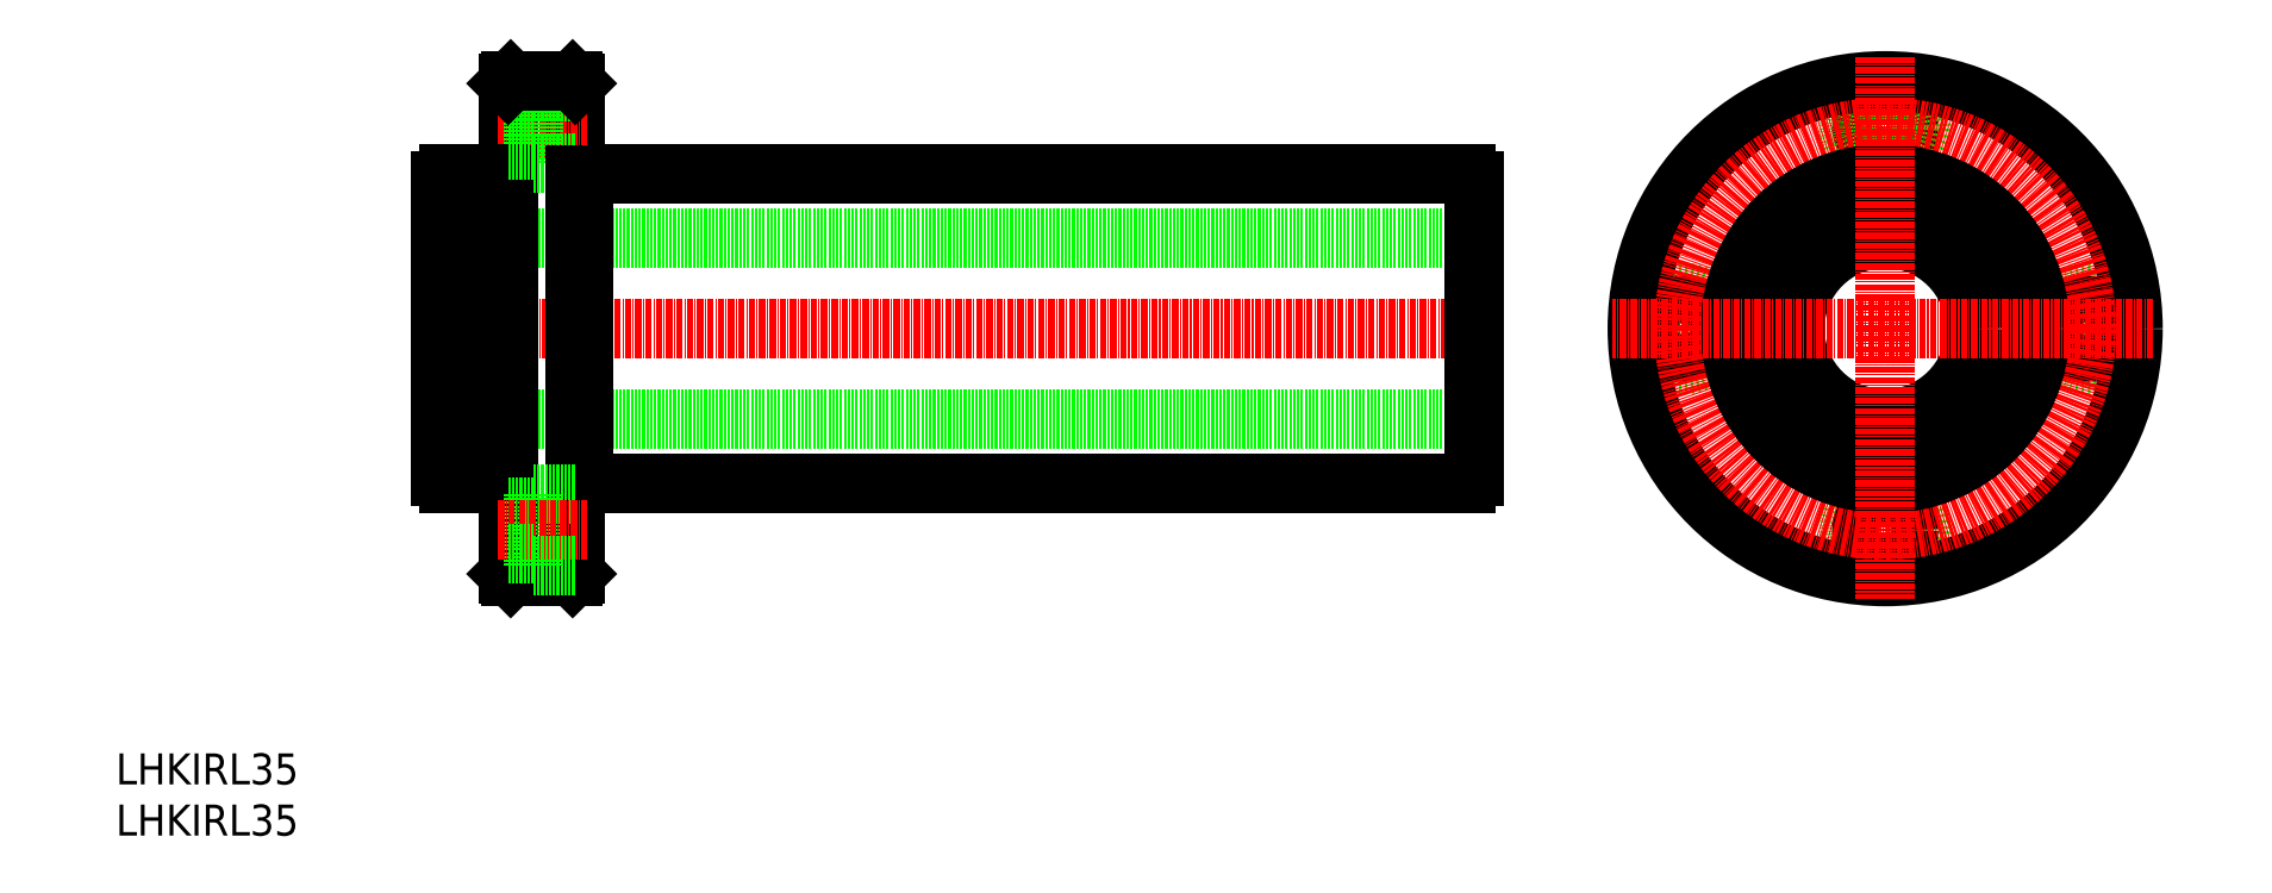
<metadata>
{"format":"dxf","ext":"dxf","renderer":"ezdxf+matplotlib","layout":"modelspace","background":"white","min_lineweight":24,"dpi":150}
</metadata>
<code>
0
SECTION
2
ENTITIES
0
LINE
8
0
10
100.5
20
138.2
30
0
11
271.5
21
138.2
31
0
0
LINE
8
0
10
273
20
125.7
30
0
11
72.99
21
125.7
31
0
0
LINE
8
0
10
100.5
20
78.19
30
0
11
271.5
21
78.19
31
0
0
LINE
8
0
10
273
20
90.69
30
0
11
72.99
21
90.69
31
0
0
LINE
8
CENTER
10
275.8
20
108.2
30
0
11
68.09
21
108.2
31
0
0
LINE
8
0
10
84.49
20
138.2
30
0
11
84.49
21
78.19
31
0
0
LINE
8
0
10
100.5
20
78.19
30
0
11
100.5
21
138.2
31
0
0
LINE
8
0
10
72.99
20
79.68
30
0
11
72.99
21
136.7
31
0
0
LINE
8
0
10
98.99
20
60.69
30
0
11
98.99
21
155.7
31
0
0
LINE
8
0
10
85.99
20
60.69
30
0
11
85.99
21
155.7
31
0
0
TEXT
8
0
10
10
20
10
30
0
40
6
1
LHKIRL35
0
TEXT
8
0
10
10
20
19.91
30
0
40
6
1
LHKIRL35
0
LINE
8
0
10
86.49
20
60.19
30
0
11
98.49
21
60.19
31
0
0
LINE
8
0
10
86.49
20
60.19
30
0
11
85.99
21
60.69
31
0
0
LINE
8
0
10
98.49
20
60.19
30
0
11
98.99
21
60.69
31
0
0
LINE
8
0
10
85.99
20
78.44
30
0
11
84.49
21
78.44
31
0
0
LINE
8
0
10
74.49
20
78.19
30
0
11
84.49
21
78.19
31
0
0
ARC
8
0
10
75.34
20
80.54
30
0
40
2.5
50
199.9
51
250.1
0
LINE
8
0
10
98.99
20
78.44
30
0
11
100.5
21
78.44
31
0
0
LINE
8
CENTER
10
84.07
20
147.2
30
0
11
101.3
21
147.2
31
0
0
LINE
8
0
10
90.89
20
154.2
30
0
11
90.89
21
140.2
31
0
0
LINE
8
0
10
85.99
20
137.9
30
0
11
84.49
21
137.9
31
0
0
LINE
8
0
10
74.49
20
138.2
30
0
11
84.49
21
138.2
31
0
0
ARC
8
0
10
75.34
20
135.8
30
0
40
2.5
50
109.9
51
160.1
0
LINE
8
0
10
90.89
20
140.2
30
0
11
98.99
21
140.2
31
0
0
LINE
8
0
10
98.99
20
137.9
30
0
11
100.5
21
137.9
31
0
0
LINE
8
0
10
85.99
20
142.7
30
0
11
90.89
21
142.7
31
0
0
LINE
8
0
10
85.99
20
151.7
30
0
11
90.89
21
151.7
31
0
0
LINE
8
0
10
90.89
20
154.2
30
0
11
98.99
21
154.2
31
0
0
LINE
8
0
10
86.49
20
156.2
30
0
11
98.49
21
156.2
31
0
0
LINE
8
0
10
86.49
20
156.2
30
0
11
85.99
21
155.7
31
0
0
LINE
8
0
10
98.49
20
156.2
30
0
11
98.99
21
155.7
31
0
0
LINE
8
0
10
273
20
79.68
30
0
11
273
21
136.7
31
0
0
ARC
8
0
10
270.6
20
80.54
30
0
40
2.5
50
289.9
51
340.1
0
ARC
8
0
10
270.6
20
135.8
30
0
40
2.5
50
19.95
51
70.05
0
CIRCLE
8
0
10
352.7
20
108.2
30
0
40
17.5
0
CIRCLE
8
0
10
391.7
20
108.2
30
0
40
7
0
CIRCLE
8
0
10
391.7
20
108.2
30
0
40
4.5
0
CIRCLE
8
0
10
352.7
20
69.19
30
0
40
7
0
CIRCLE
8
0
10
352.7
20
69.19
30
0
40
4.5
0
CIRCLE
8
0
10
313.7
20
108.2
30
0
40
7
0
CIRCLE
8
0
10
313.7
20
108.2
30
0
40
4.5
0
CIRCLE
8
0
10
352.7
20
147.2
30
0
40
4.5
0
CIRCLE
8
0
10
352.7
20
147.2
30
0
40
7
0
CIRCLE
8
0
10
352.7
20
108.2
30
0
40
28.5
0
CIRCLE
8
0
10
352.7
20
108.2
30
0
40
48
0
CIRCLE
8
CENTER
10
352.7
20
108.2
30
0
40
39
0
CIRCLE
8
0
10
352.7
20
108.2
30
0
40
30
0
LINE
8
CENTER
10
404.6
20
108.2
30
0
11
299.9
21
108.2
31
0
0
LINE
8
CENTER
10
352.7
20
160.8
30
0
11
352.7
21
55.95
31
0
0
LINE
8
0
10
85.99
20
73.69
30
0
11
90.89
21
73.69
31
0
0
LINE
8
0
10
90.89
20
76.19
30
0
11
98.99
21
76.19
31
0
0
LINE
8
0
10
90.89
20
62.19
30
0
11
90.89
21
76.19
31
0
0
LINE
8
CENTER
10
84.07
20
69.19
30
0
11
101.3
21
69.19
31
0
0
LINE
8
0
10
90.89
20
62.19
30
0
11
98.99
21
62.19
31
0
0
LINE
8
0
10
85.99
20
64.69
30
0
11
90.89
21
64.69
31
0
0
ENDSEC
0
EOF

</code>
